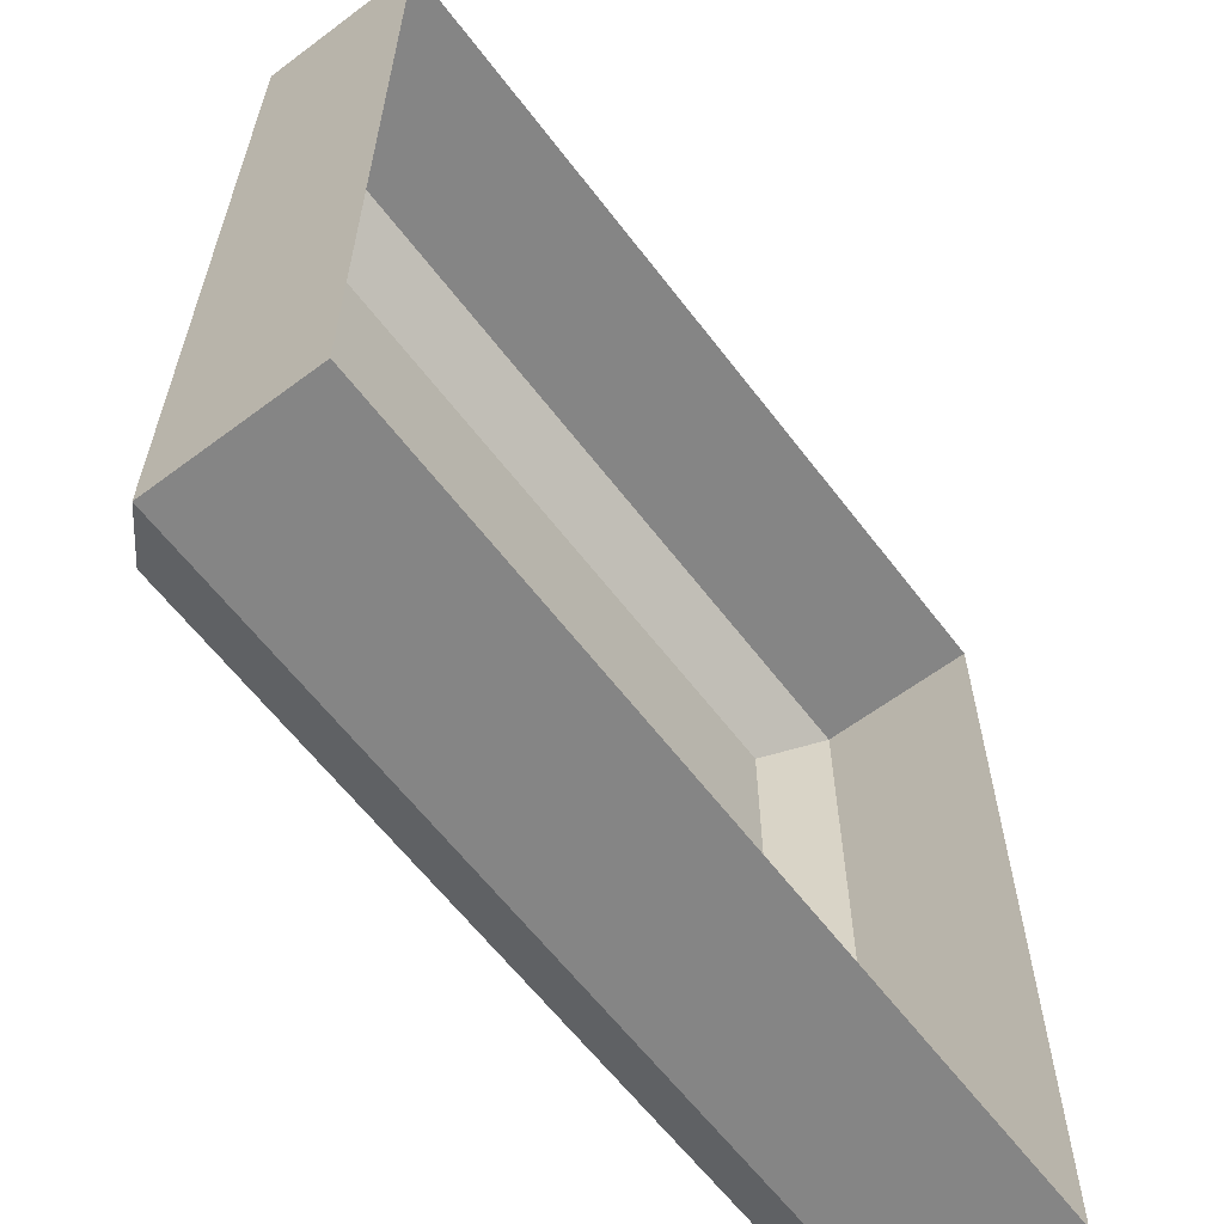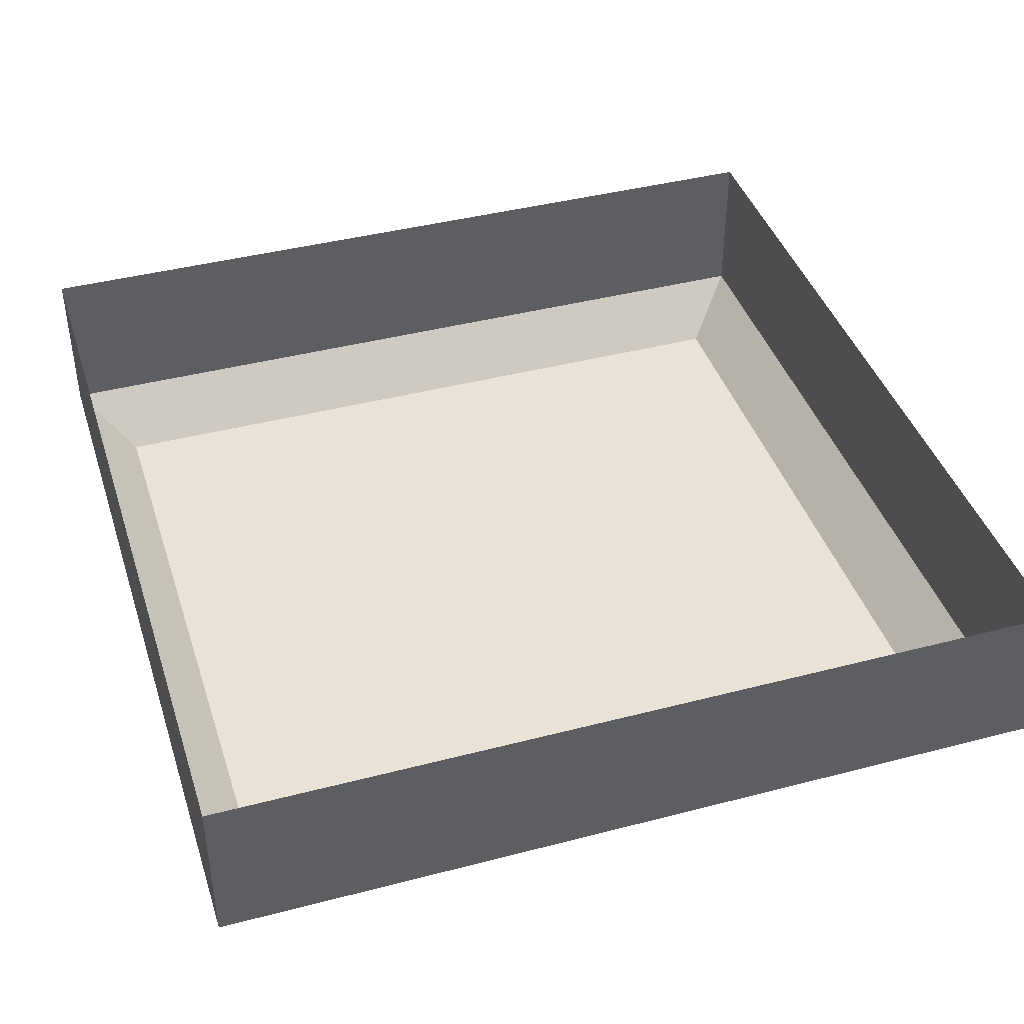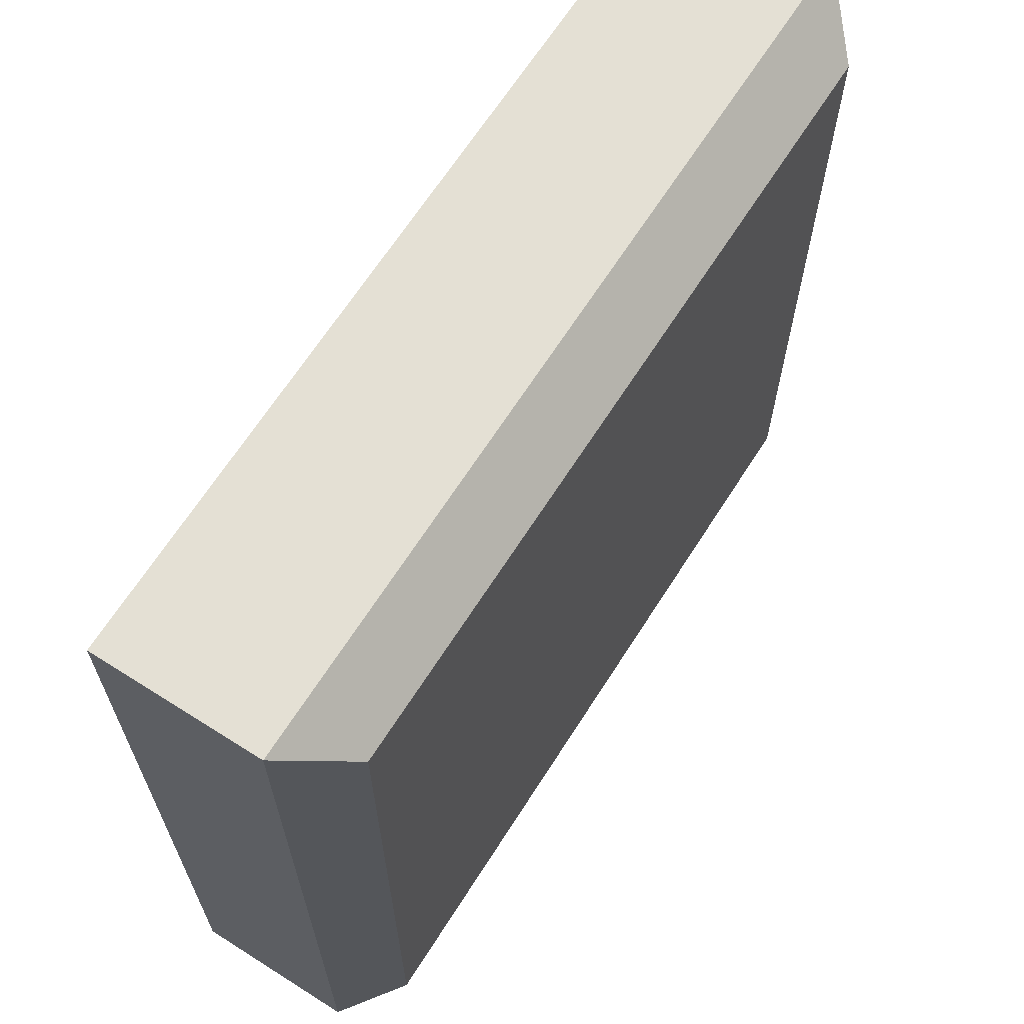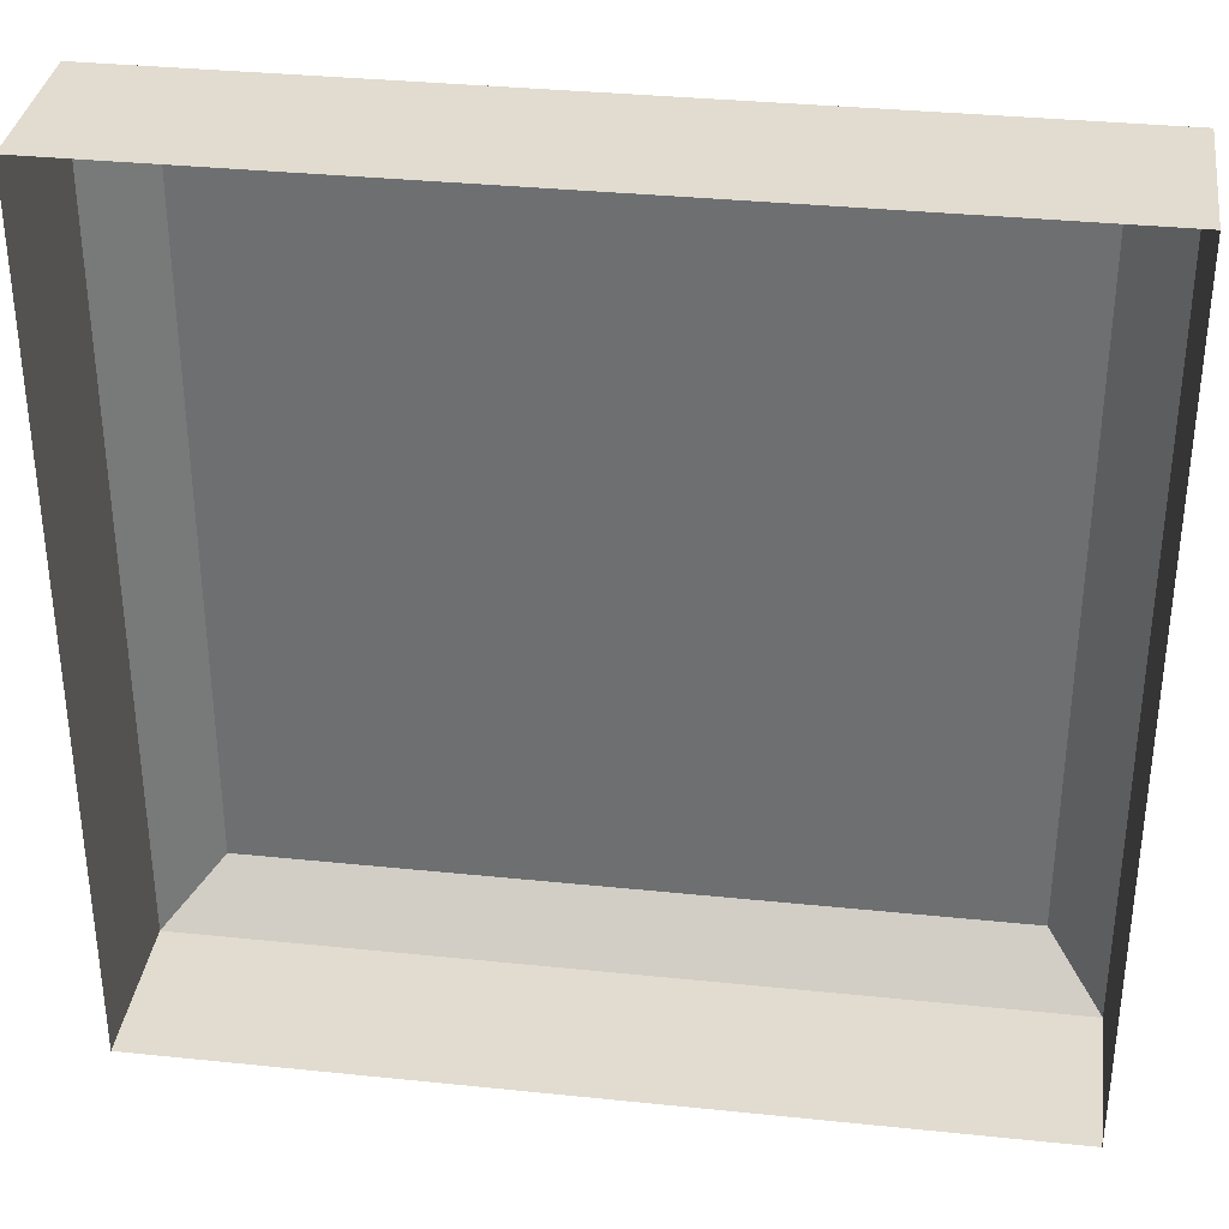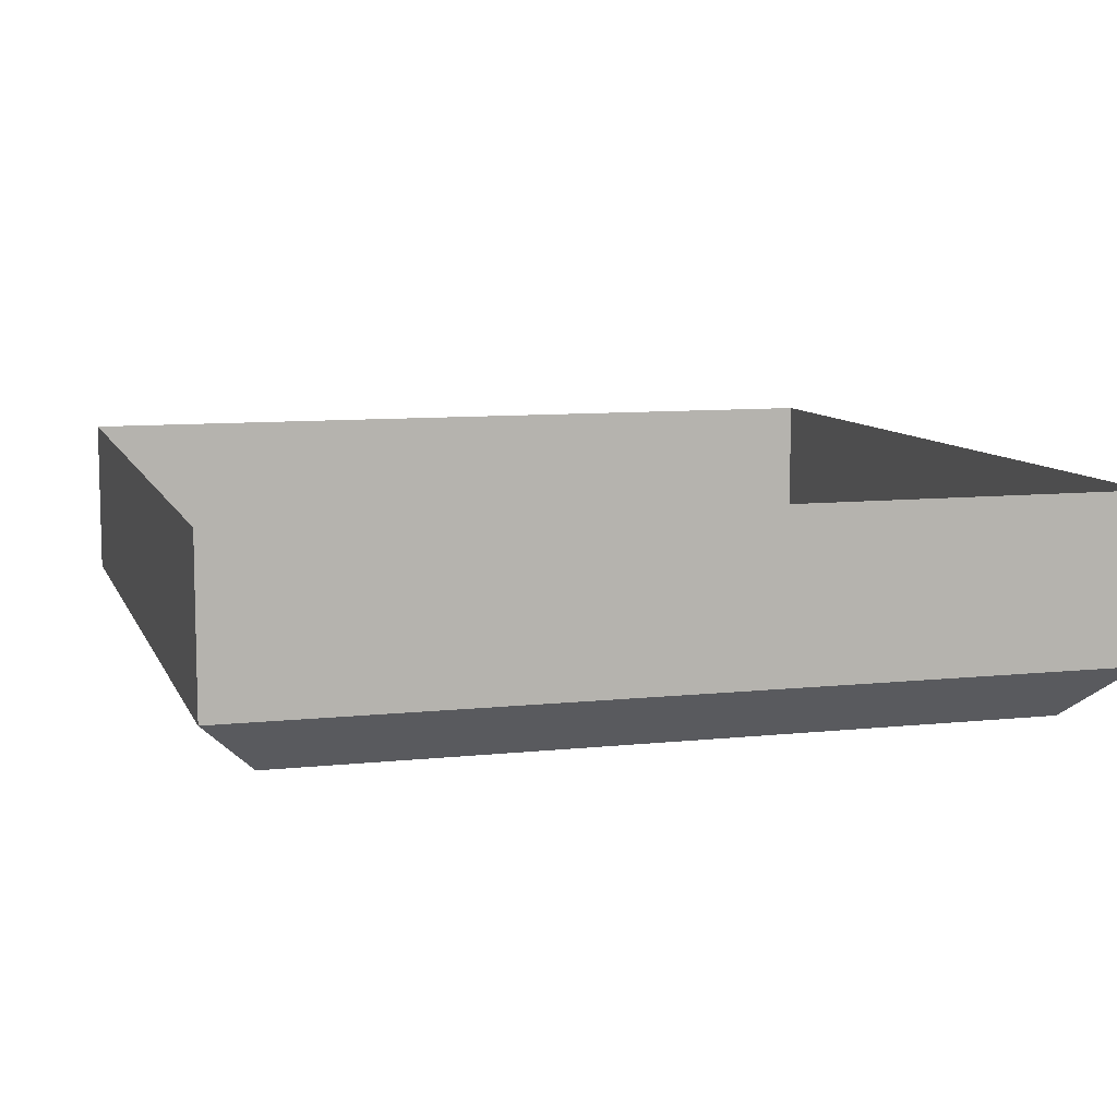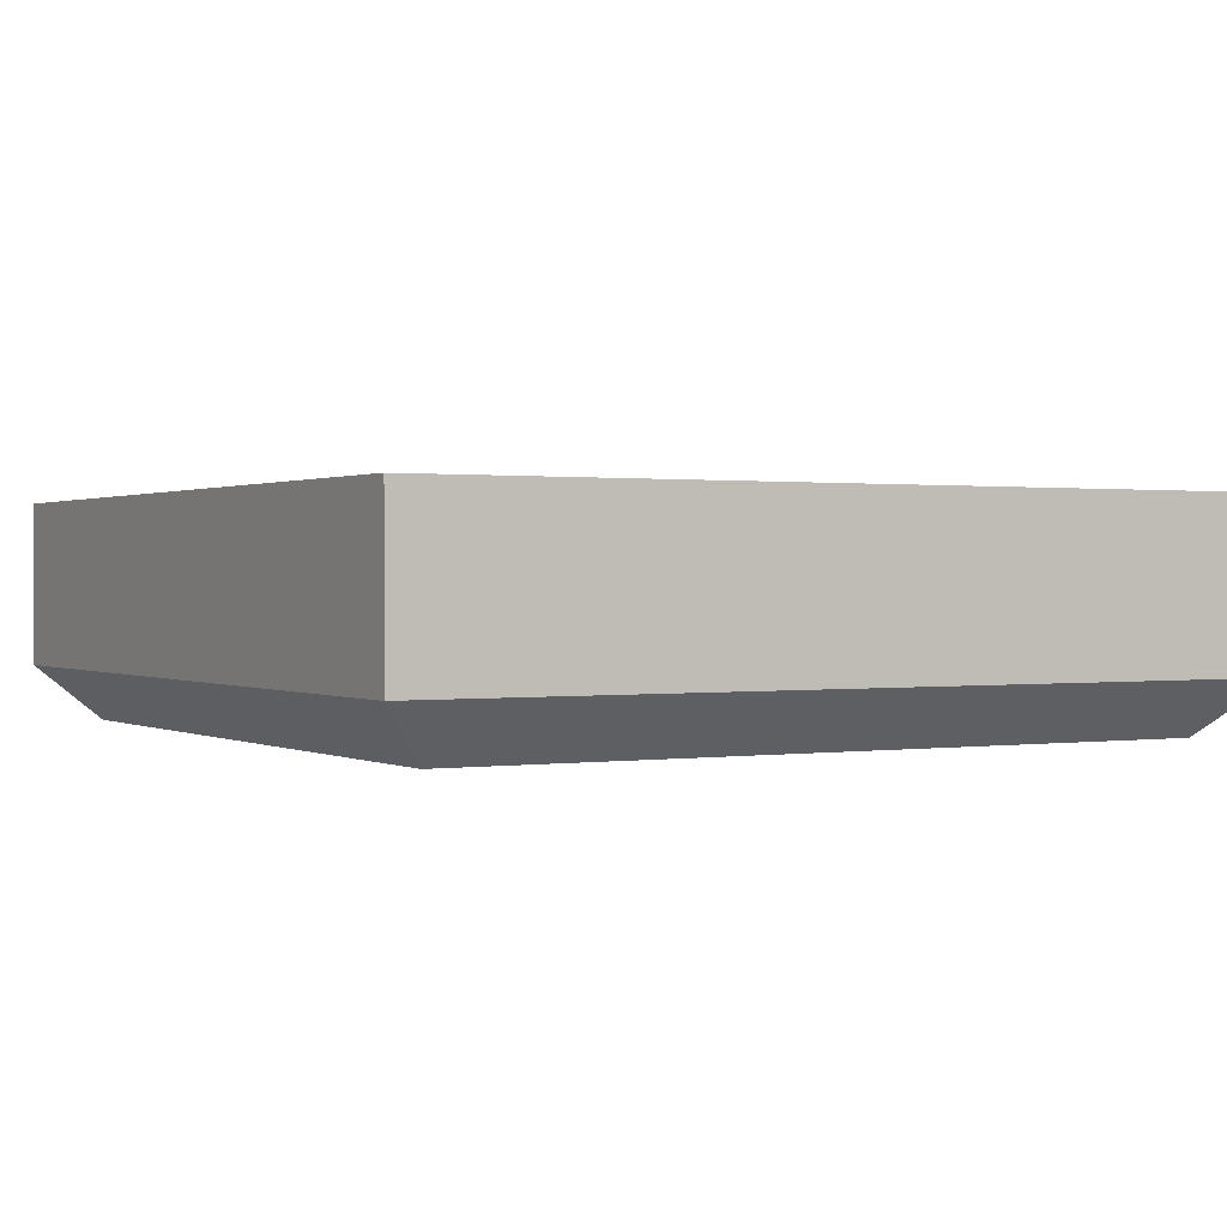
<metadata>
{"format":"obj","ext":"obj","renderer":"f3d","projection":"perspective","resolution":1024,"background":"white","views":[{"elev":-61.8,"azim":127.2,"up":"+Z"},{"elev":41.5,"azim":72.5,"up":"+Y"},{"elev":66.2,"azim":-57.5,"up":"+Z"},{"elev":34.4,"azim":-172.1,"up":"+Z"},{"elev":8.9,"azim":163.8,"up":"+Y"},{"elev":0.8,"azim":-119.4,"up":"+Y"}]}
</metadata>
<code>
v -16.69 0 16.69
v 16.69 0 16.69
v -16.69 0 -16.69
v 16.69 0 -16.69
v -14.59 -8.426 14.59
v -16.69 -6.319 16.69
v 16.69 -6.319 16.69
v 14.59 -8.426 14.59
v -16.69 -6.319 -16.69
v -14.59 -8.426 -14.59
v 14.59 -8.426 -14.59
v 16.69 -6.319 -16.69
f 5 6 9 10
f 6 5 8 7
f 7 8 11 12
f 10 9 12 11
f 6 7 2 1
f 3 4 12 9
f 10 11 8 5
f 7 12 4 2
f 9 6 1 3

</code>
